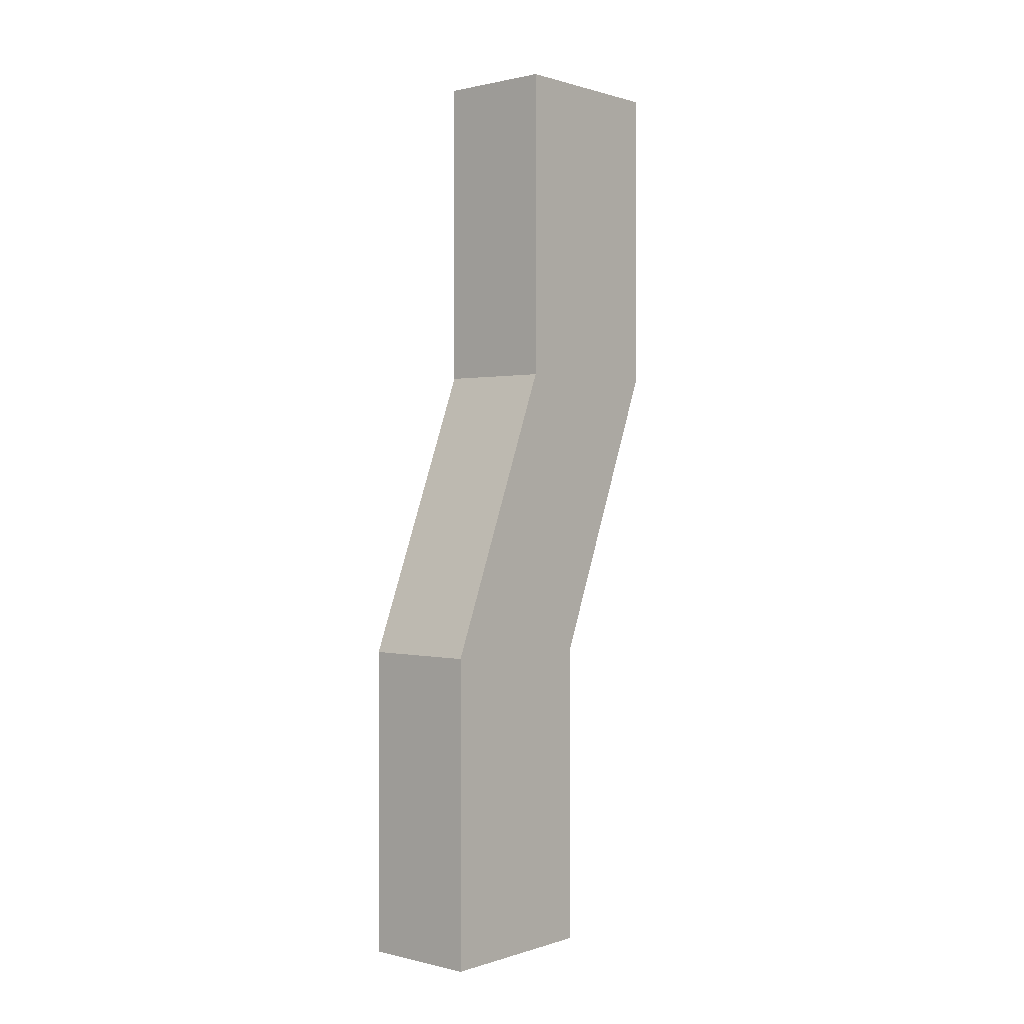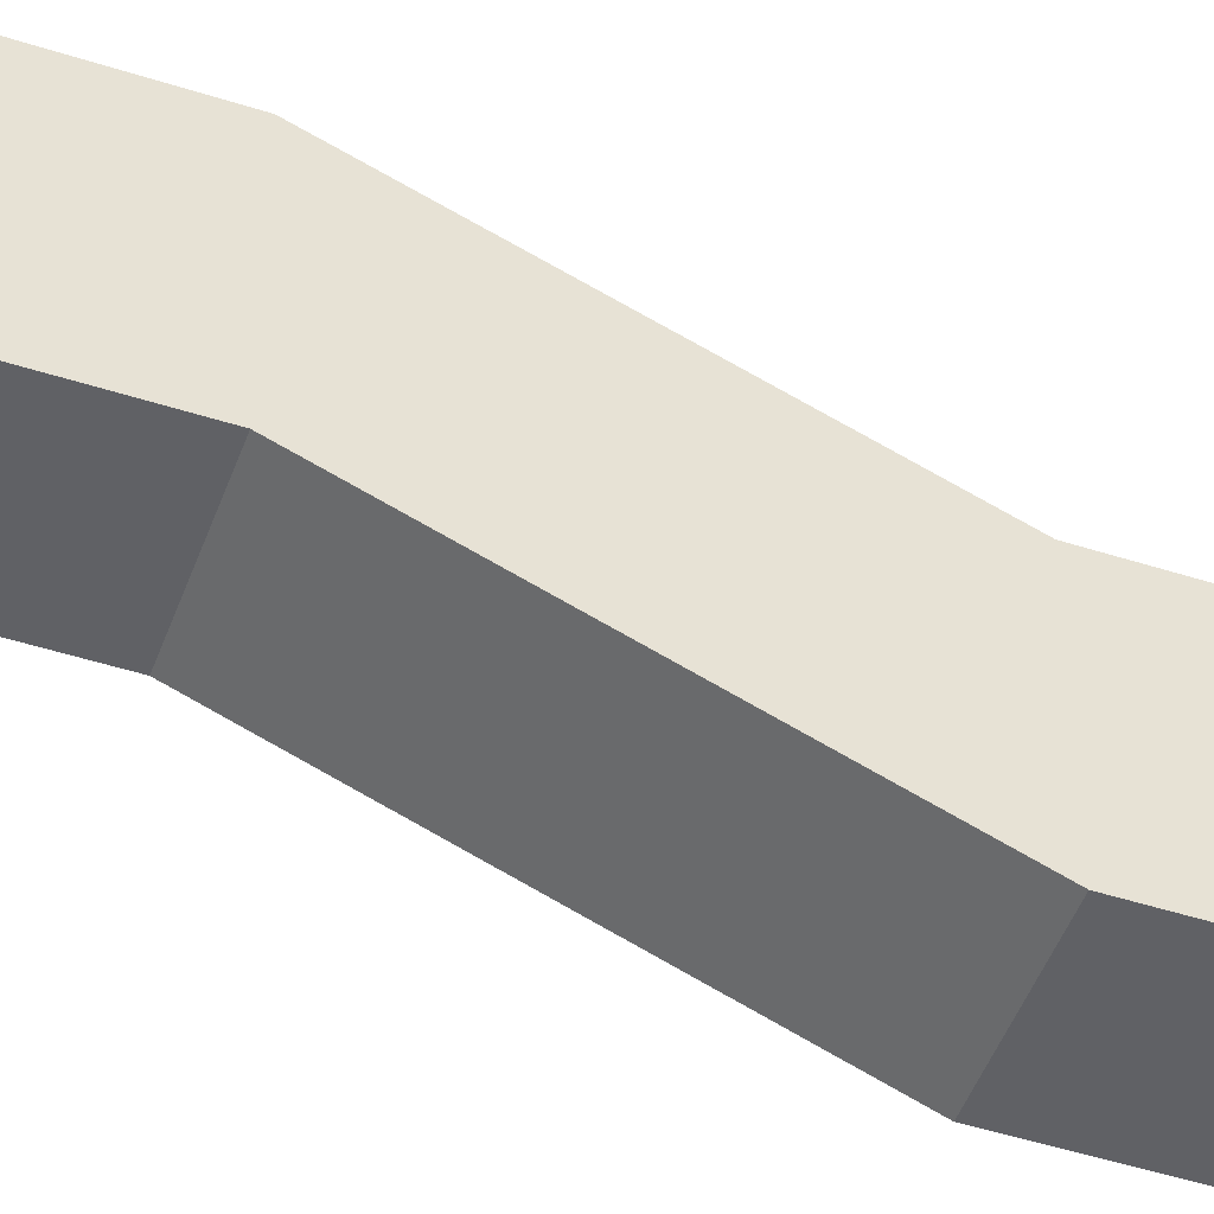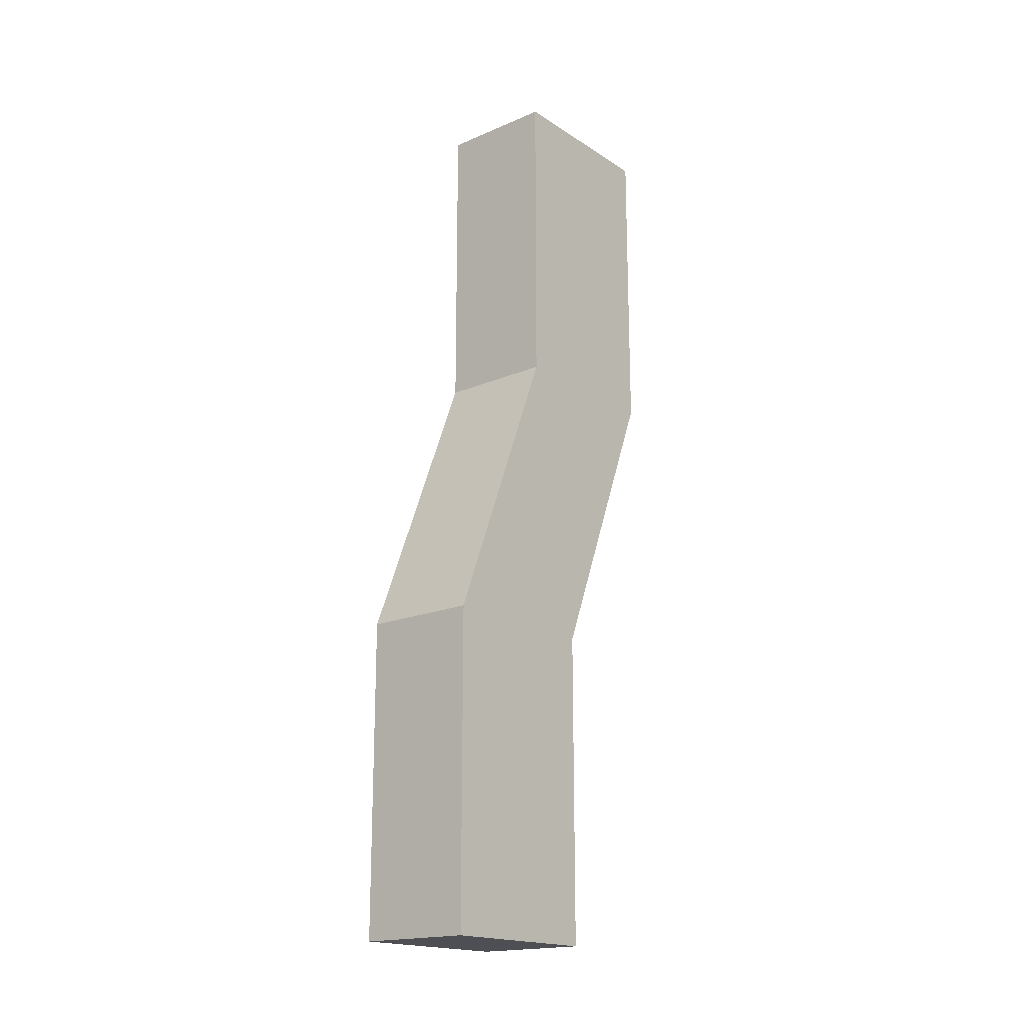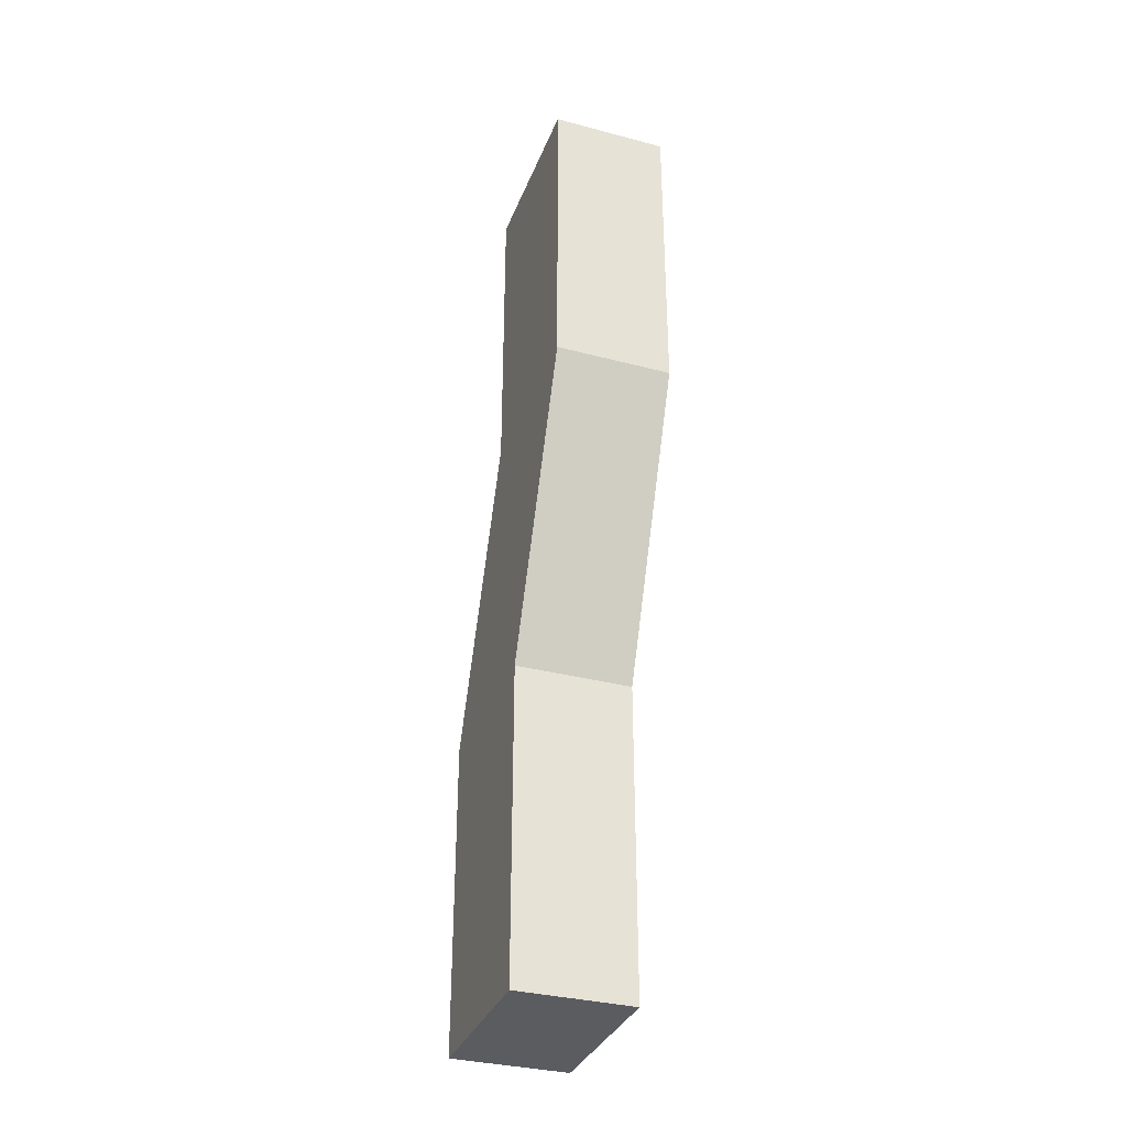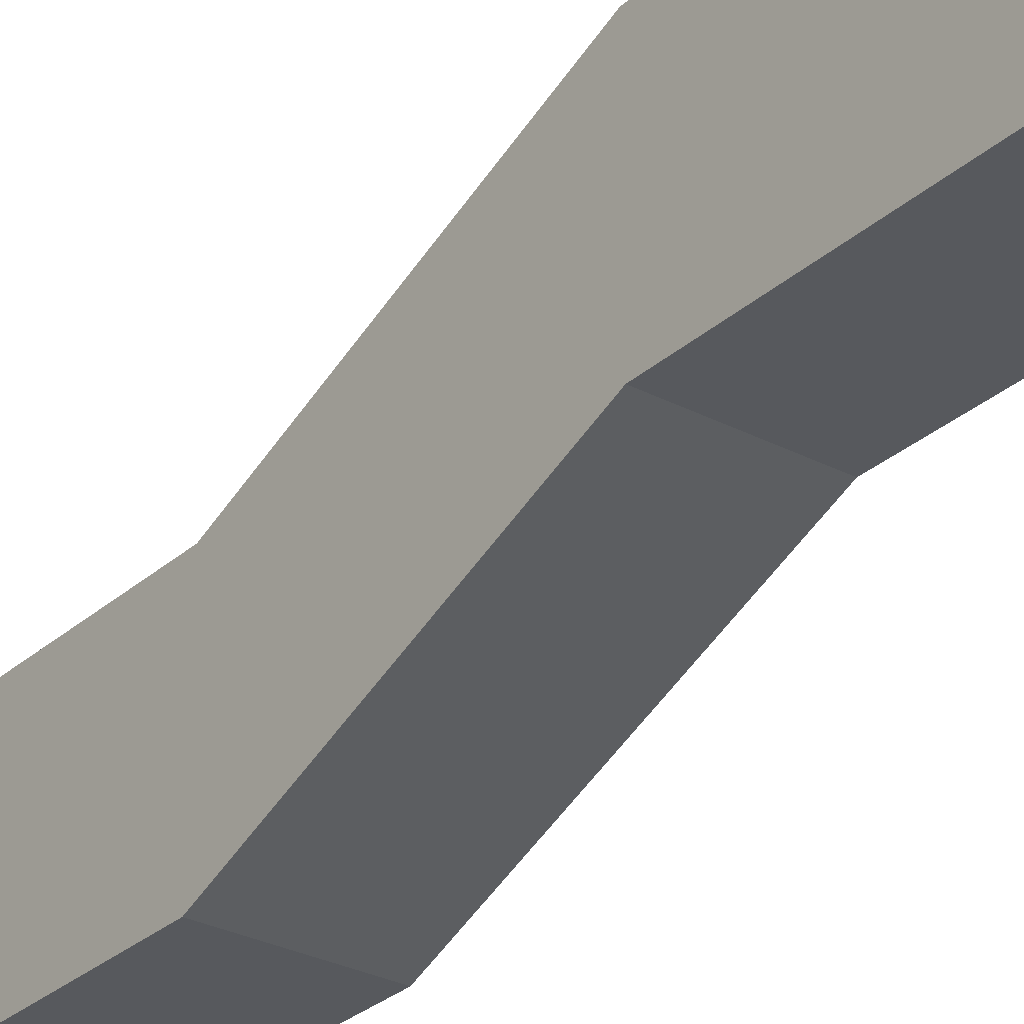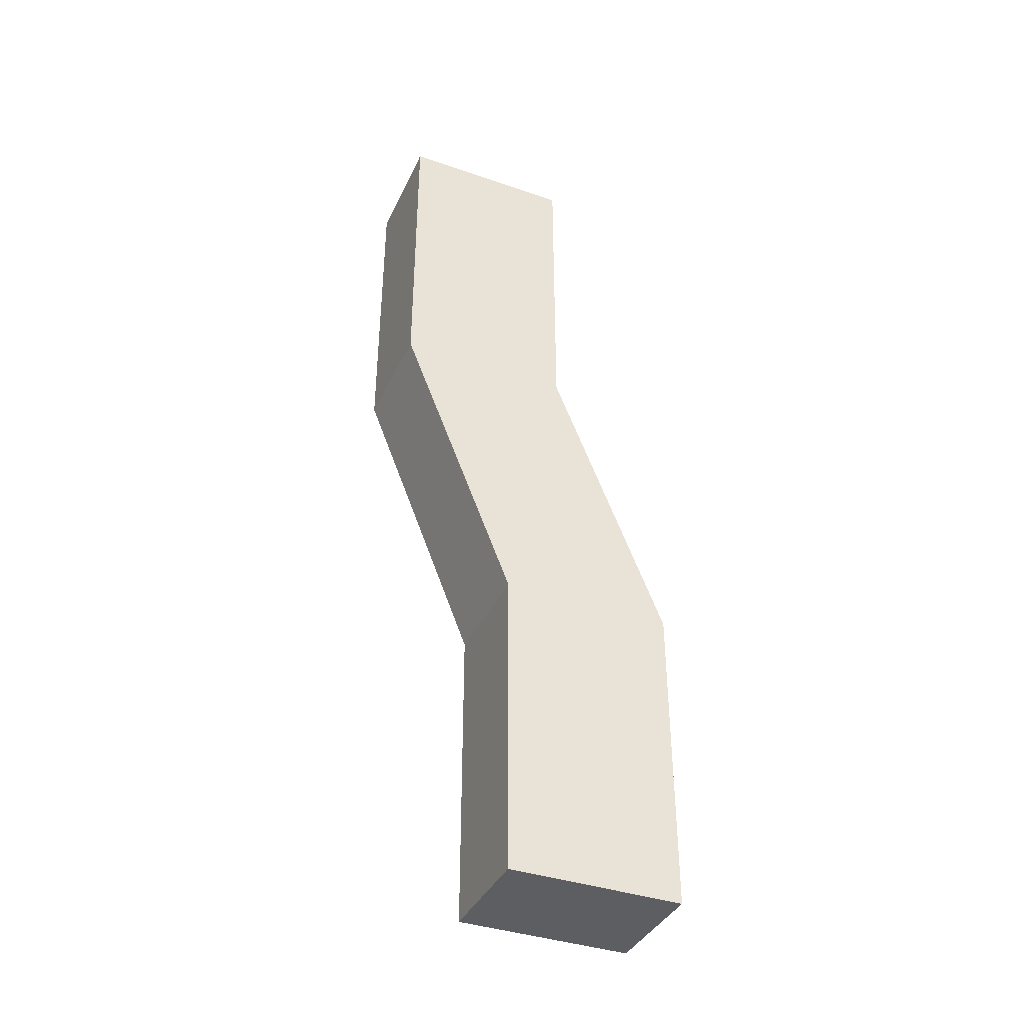
<metadata>
{"format":"obj","ext":"obj","renderer":"f3d","projection":"perspective","resolution":1024,"background":"white","views":[{"elev":0.7,"azim":41.0,"up":"+Y"},{"elev":-48.6,"azim":70.3,"up":"+Z"},{"elev":-18.3,"azim":39.4,"up":"+Y"},{"elev":-34.1,"azim":160.4,"up":"+Y"},{"elev":-29.3,"azim":-37.7,"up":"+Z"},{"elev":-38.8,"azim":-113.4,"up":"+Y"}]}
</metadata>
<code>
v 0 54.71 -7.506
v 0 54.71 -3.696
v 2.54 54.71 -3.696
v 2.54 54.71 -7.506
v 0 47.85 -7.506
v 0 54.71 -7.506
v 2.54 54.71 -7.506
v 2.54 47.85 -7.506
v 0 41.5 -4.966
v 0 47.85 -7.506
v 2.54 47.85 -7.506
v 2.54 41.5 -4.966
v 0 34.64 -4.966
v 0 41.5 -4.966
v 2.54 41.5 -4.966
v 2.54 34.64 -4.966
v 0 34.64 -1.156
v 0 34.64 -4.966
v 2.54 34.64 -4.966
v 2.54 34.64 -1.156
v 0 41.5 -1.156
v 0 34.64 -1.156
v 2.54 34.64 -1.156
v 2.54 41.5 -1.156
v 0 47.85 -3.696
v 0 41.5 -1.156
v 2.54 41.5 -1.156
v 2.54 47.85 -3.696
v 0 54.71 -3.696
v 0 47.85 -3.696
v 2.54 47.85 -3.696
v 2.54 54.71 -3.696
v 2.54 54.71 -3.696
v 2.54 47.85 -3.696
v 2.54 41.5 -1.156
v 2.54 34.64 -1.156
v 2.54 34.64 -4.966
v 2.54 41.5 -4.966
v 2.54 47.85 -7.506
v 2.54 54.71 -7.506
v 0 47.85 -3.696
v 0 54.71 -3.696
v 0 54.71 -7.506
v 0 47.85 -7.506
v 0 41.5 -4.966
v 0 34.64 -4.966
v 0 34.64 -1.156
v 0 41.5 -1.156
g 0cbbdd7a-e378-11ea-807e-54bf646e7e1f
f 1 2 4
f 4 2 3
g 0cbc0488-e378-11ea-bfc7-54bf646e7e1f
f 5 6 8
f 8 6 7
g 0cbc2b7a-e378-11ea-8ccb-54bf646e7e1f
f 9 10 12
f 12 10 11
g 0cbc52b0-e378-11ea-b8ba-54bf646e7e1f
f 13 14 16
f 16 14 15
g 0cbca0a4-e378-11ea-bc25-54bf646e7e1f
f 17 18 20
f 20 18 19
g 0cbcc7b4-e378-11ea-aa14-54bf646e7e1f
f 21 22 24
f 24 22 23
g 0cbceed8-e378-11ea-a490-54bf646e7e1f
f 25 26 28
f 28 26 27
g 0cbd3d1a-e378-11ea-9ca8-54bf646e7e1f
f 29 30 32
f 32 30 31
g 0cbd8afe-e378-11ea-ab86-54bf646e7e1f
f 40 33 39
f 39 33 34
f 39 34 38
f 38 34 35
f 38 35 37
f 37 35 36
g 0cbdd936-e378-11ea-9ad7-54bf646e7e1f
f 42 43 41
f 41 43 44
f 41 44 45
f 46 47 45
f 45 47 48
f 45 48 41

</code>
